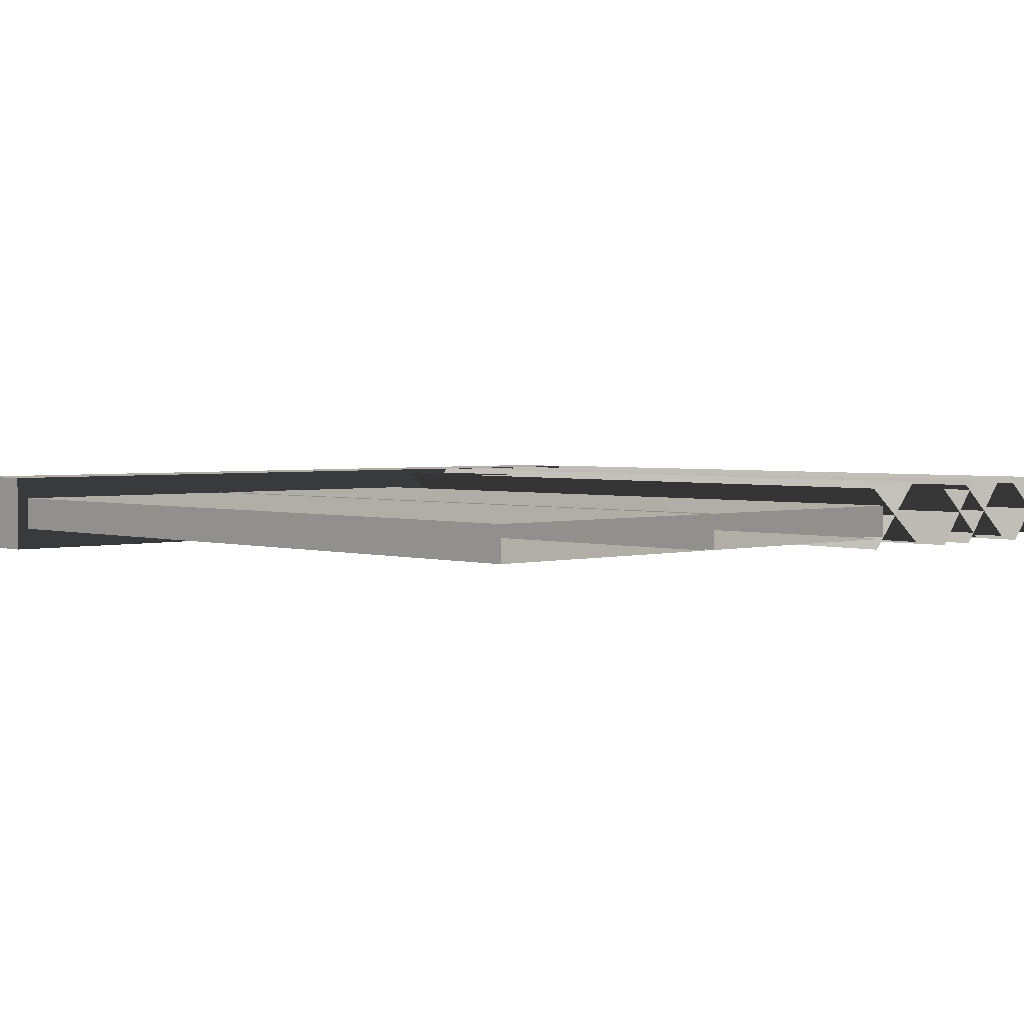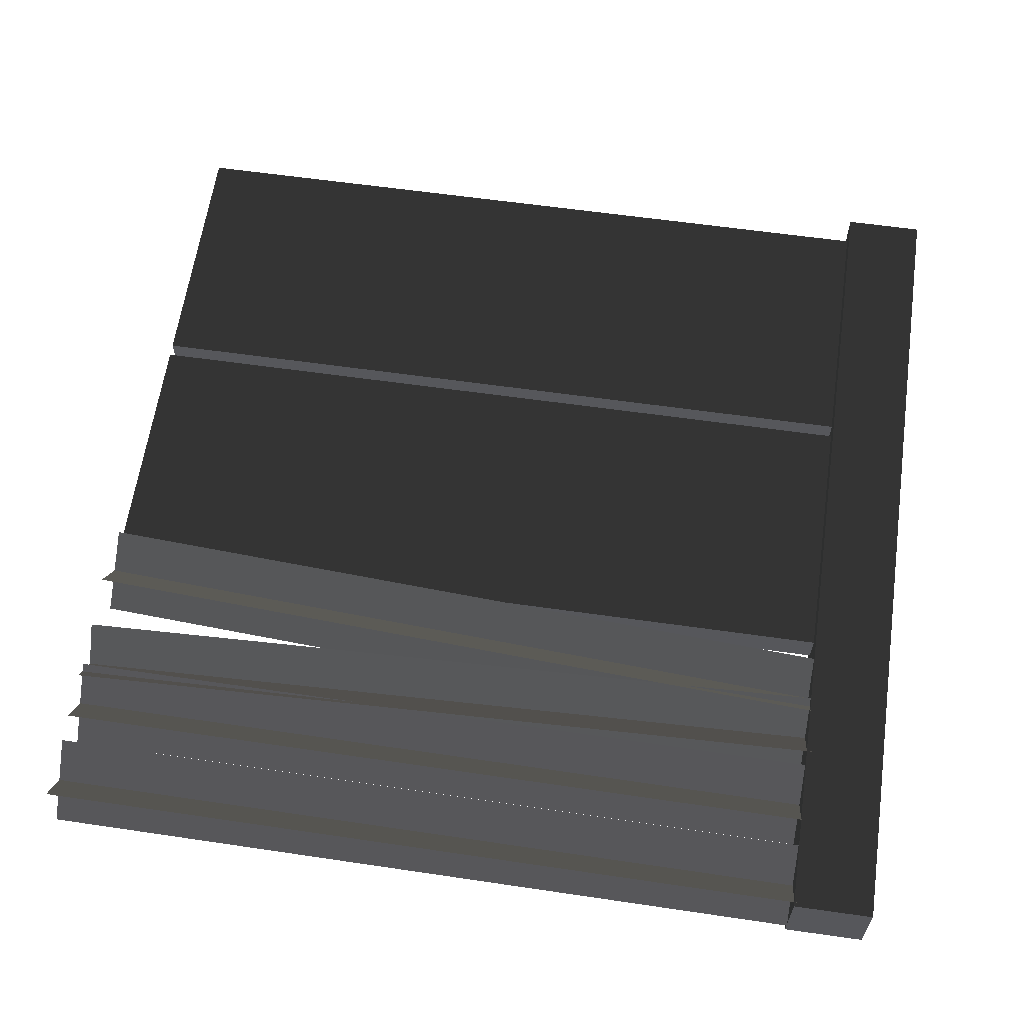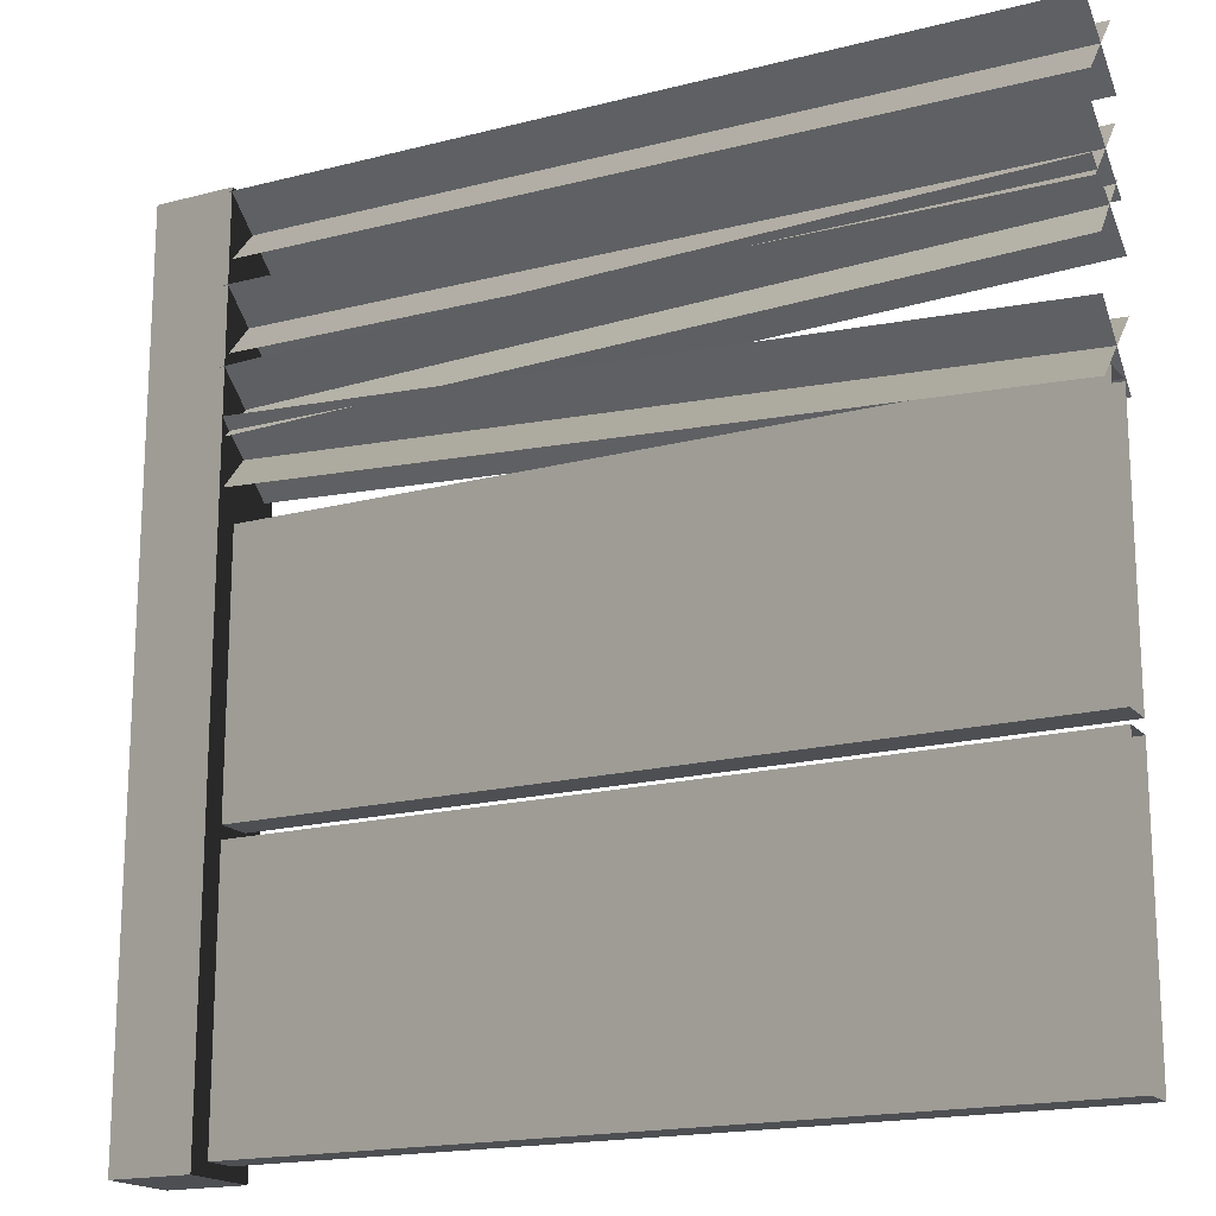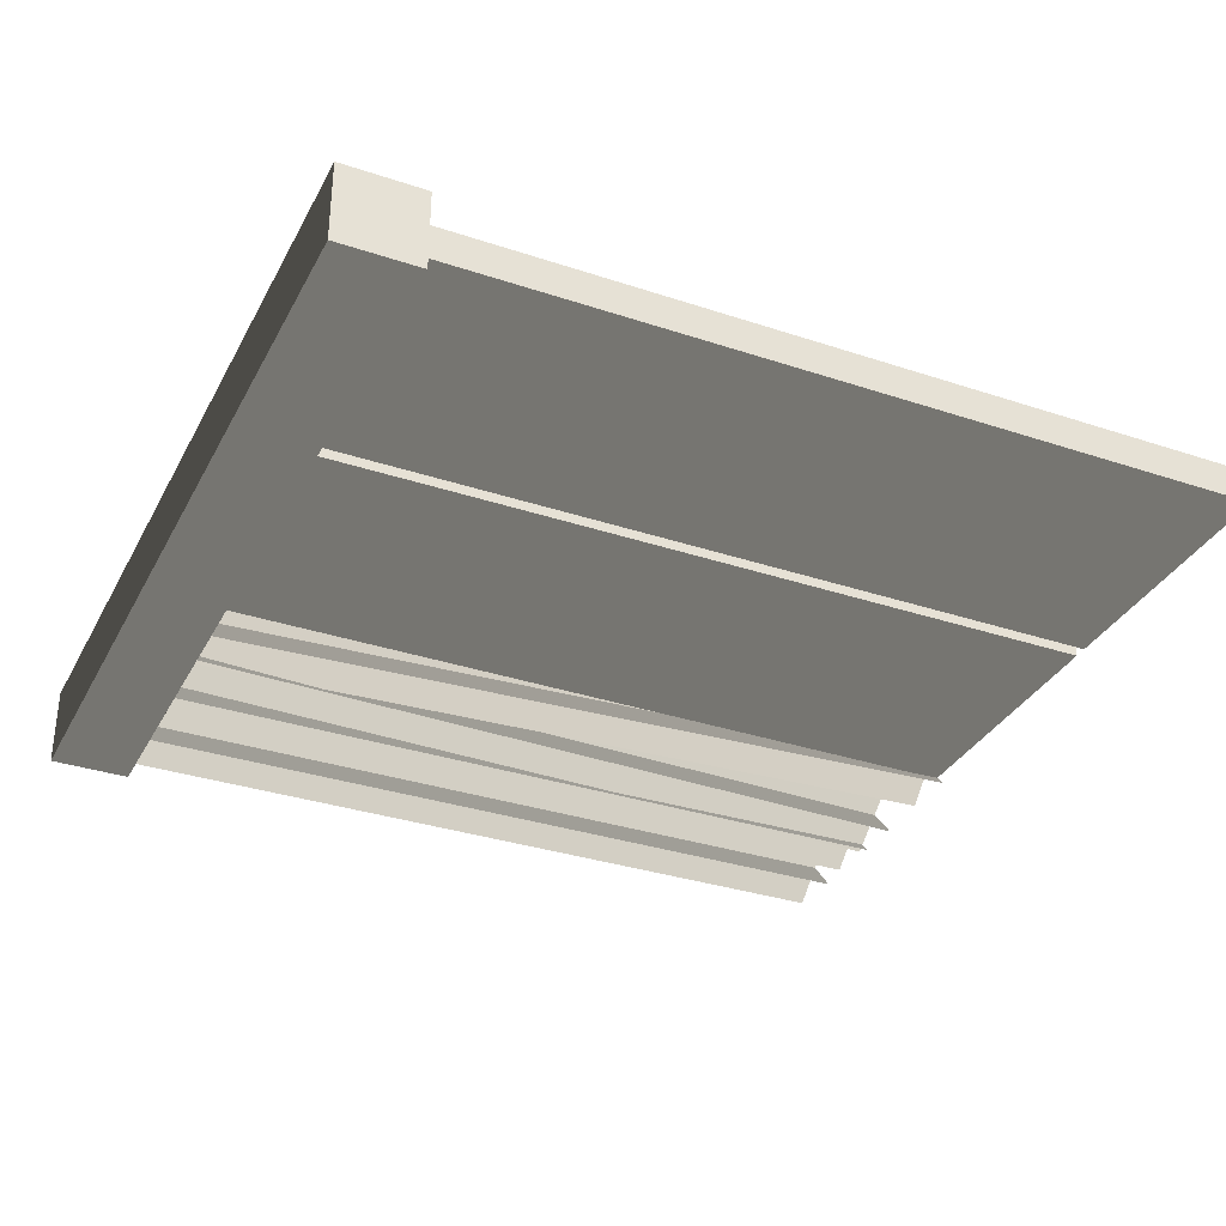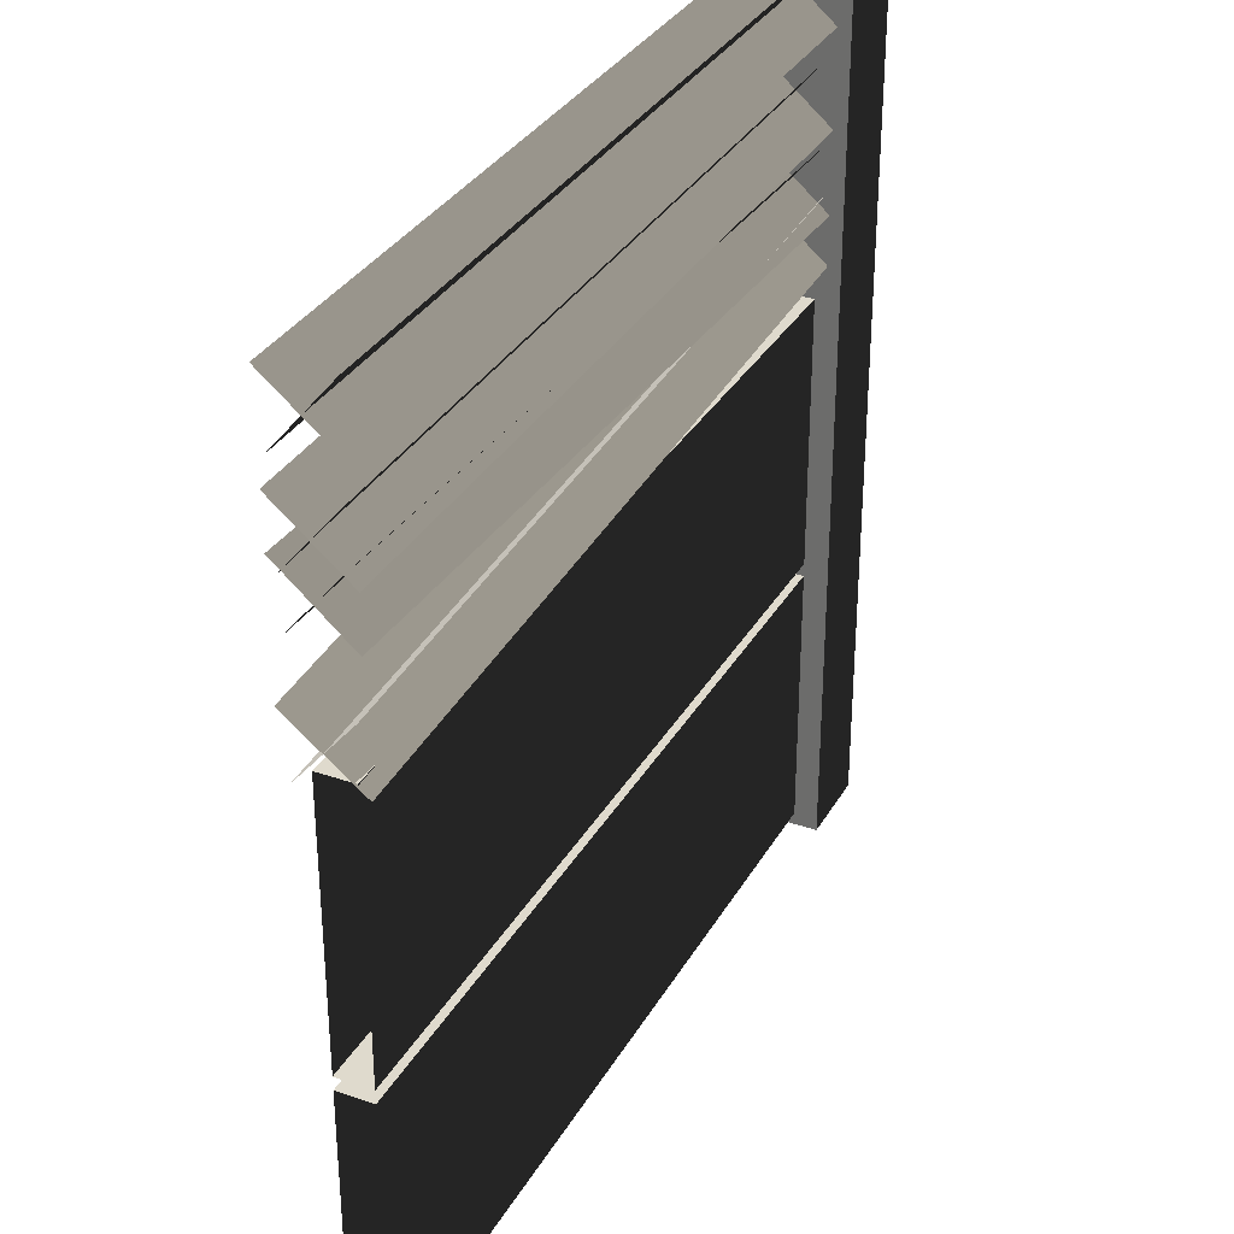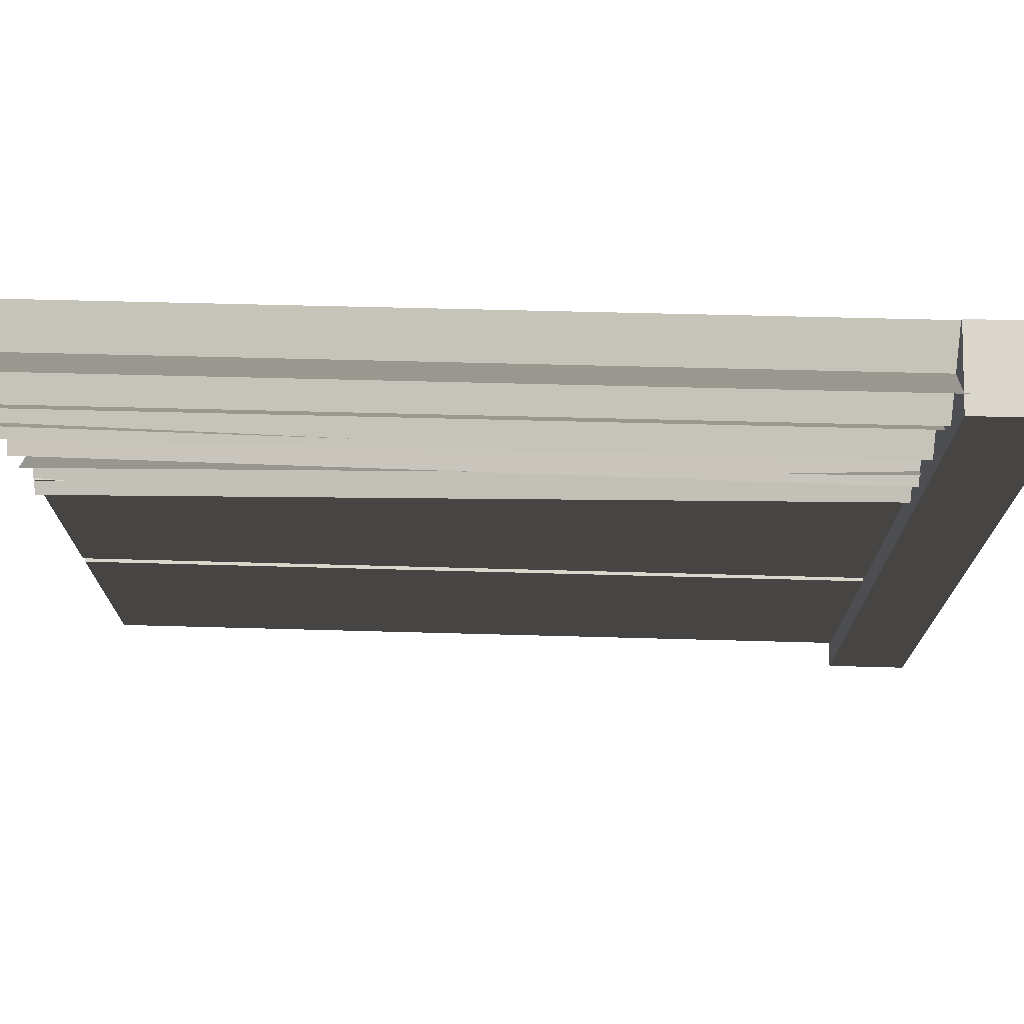
<metadata>
{"format":"obj","ext":"obj","renderer":"f3d","projection":"perspective","resolution":1024,"background":"white","views":[{"elev":2.6,"azim":46.6,"up":"+Z"},{"elev":62.1,"azim":-171.8,"up":"+Z"},{"elev":-17.7,"azim":27.4,"up":"+Y"},{"elev":-33.4,"azim":-24.5,"up":"+Z"},{"elev":32.6,"azim":115.6,"up":"+Y"},{"elev":73.5,"azim":-178.5,"up":"+Y"}]}
</metadata>
<code>
v 0.09332 0.6428 0.03994
v 1.907 0.02937 0.03994
v 0.09332 0.02937 0.03994
v 1.907 0.6428 0.03994
v 0.09332 0.6428 -0.03996
v 1.907 0.6428 0.03994
v 0.09332 0.6428 0.03994
v 1.907 0.6428 -0.03996
v 0.09332 0.02937 -0.03996
v 1.907 0.6428 -0.03996
v 0.09332 0.6428 -0.03996
v 1.907 0.02937 -0.03996
v 0.09332 0.02937 0.03994
v 1.907 0.02937 -0.03996
v 0.09332 0.02937 -0.03996
v 1.907 0.02937 0.03994
v 0.09332 1.286 0.03994
v 1.907 0.6724 0.03994
v 0.09332 0.6724 0.03994
v 1.907 1.286 0.03994
v 0.09332 1.286 -0.03996
v 1.907 1.286 0.03994
v 0.09332 1.286 0.03994
v 1.907 1.286 -0.03996
v 0.09332 0.6724 -0.03996
v 1.907 1.286 -0.03996
v 0.09332 1.286 -0.03996
v 1.907 0.6724 -0.03996
v 0.09332 0.6724 0.03994
v 1.907 0.6724 -0.03996
v 0.09332 0.6724 -0.03996
v 1.907 0.6724 0.03994
v 0.09333 -8.759e-09 -0.09334
v -0.09333 -8.759e-09 0.09332
v 0.09333 -8.759e-09 0.09332
v -0.09333 -8.759e-09 -0.09334
v 0.09333 2 -0.09334
v -0.09333 2 0.09332
v -0.09333 2 -0.09334
v 0.09333 2 0.09332
v 0.09333 2 0.09332
v -0.09333 -8.759e-09 0.09332
v -0.09333 2 0.09332
v 0.09333 -8.759e-09 0.09332
v 0.09333 2 -0.09334
v 0.09333 -8.759e-09 0.09332
v 0.09333 2 0.09332
v 0.09333 -8.759e-09 -0.09334
v -0.09333 2 -0.09334
v 0.09333 -8.759e-09 -0.09334
v 0.09333 2 -0.09334
v -0.09333 -8.759e-09 -0.09334
v -0.09333 2 0.09332
v -0.09333 -8.759e-09 -0.09334
v -0.09333 2 -0.09334
v -0.09333 -8.759e-09 0.09332
v 1.912 1.785 -0.05203
v 0.07979 1.637 0.08168
v 1.911 1.625 0.08168
v 0.08113 1.796 -0.05203
v 1.911 1.638 -0.06485
v 0.0807 1.783 0.0945
v 0.08022 1.649 -0.06485
v 1.912 1.772 0.0945
v 1.912 1.785 -0.05203
v 0.07979 1.637 0.08168
v 0.08113 1.796 -0.05203
v 1.911 1.625 0.08168
v 1.911 1.638 -0.06485
v 0.0807 1.783 0.0945
v 1.912 1.772 0.0945
v 0.08022 1.649 -0.06485
v 1.914 1.992 -0.05203
v 0.08168 1.844 0.08168
v 1.913 1.833 0.08168
v 0.08302 2.003 -0.05203
v 1.913 1.846 -0.06485
v 0.0826 1.991 0.0945
v 0.08211 1.857 -0.06485
v 1.914 1.979 0.0945
v 1.914 1.992 -0.05203
v 0.08168 1.844 0.08168
v 0.08302 2.003 -0.05203
v 1.913 1.833 0.08168
v 1.913 1.846 -0.06485
v 0.0826 1.991 0.0945
v 1.914 1.979 0.0945
v 0.08211 1.857 -0.06485
v 1.91 1.675 -0.05203
v 0.08507 1.458 0.08168
v 1.915 1.516 0.08168
v 0.08051 1.617 -0.05203
v 1.915 1.529 -0.06485
v 0.08056 1.604 0.0945
v 0.08501 1.471 -0.06485
v 1.911 1.662 0.0945
v 1.91 1.675 -0.05203
v 0.08507 1.458 0.08168
v 0.08051 1.617 -0.05203
v 1.915 1.516 0.08168
v 1.915 1.529 -0.06485
v 0.08056 1.604 0.0945
v 1.911 1.662 0.0945
v 0.08501 1.471 -0.06485
v 1.916 1.407 -0.05203
v 0.07918 1.351 0.08168
v 1.908 1.248 0.08168
v 0.0883 1.51 -0.05203
v 1.908 1.261 -0.06485
v 0.08725 1.497 0.0945
v 0.08023 1.363 -0.06485
v 1.916 1.394 0.0945
v 1.916 1.407 -0.05203
v 0.07918 1.351 0.08168
v 0.0883 1.51 -0.05203
v 1.908 1.248 0.08168
v 1.908 1.261 -0.06485
v 0.08725 1.497 0.0945
v 1.916 1.394 0.0945
v 0.08023 1.363 -0.06485
g fence_concrete_A_15_9843_35
f 1 3 2
f 2 4 1
f 5 7 6
f 6 8 5
f 9 11 10
f 10 12 9
f 13 15 14
f 14 16 13
f 17 19 18
f 18 20 17
f 21 23 22
f 22 24 21
f 25 27 26
f 26 28 25
f 29 31 30
f 30 32 29
f 33 35 34
f 34 36 33
f 37 39 38
f 38 40 37
f 41 43 42
f 42 44 41
f 45 47 46
f 46 48 45
f 49 51 50
f 50 52 49
f 53 55 54
f 54 56 53
f 57 59 58
f 58 60 57
f 61 63 62
f 62 64 61
f 65 67 66
f 66 68 65
f 69 71 70
f 70 72 69
f 73 75 74
f 74 76 73
f 77 79 78
f 78 80 77
f 81 83 82
f 82 84 81
f 85 87 86
f 86 88 85
f 89 91 90
f 90 92 89
f 93 95 94
f 94 96 93
f 97 99 98
f 98 100 97
f 101 103 102
f 102 104 101
f 105 107 106
f 106 108 105
f 109 111 110
f 110 112 109
f 113 115 114
f 114 116 113
f 117 119 118
f 118 120 117

</code>
